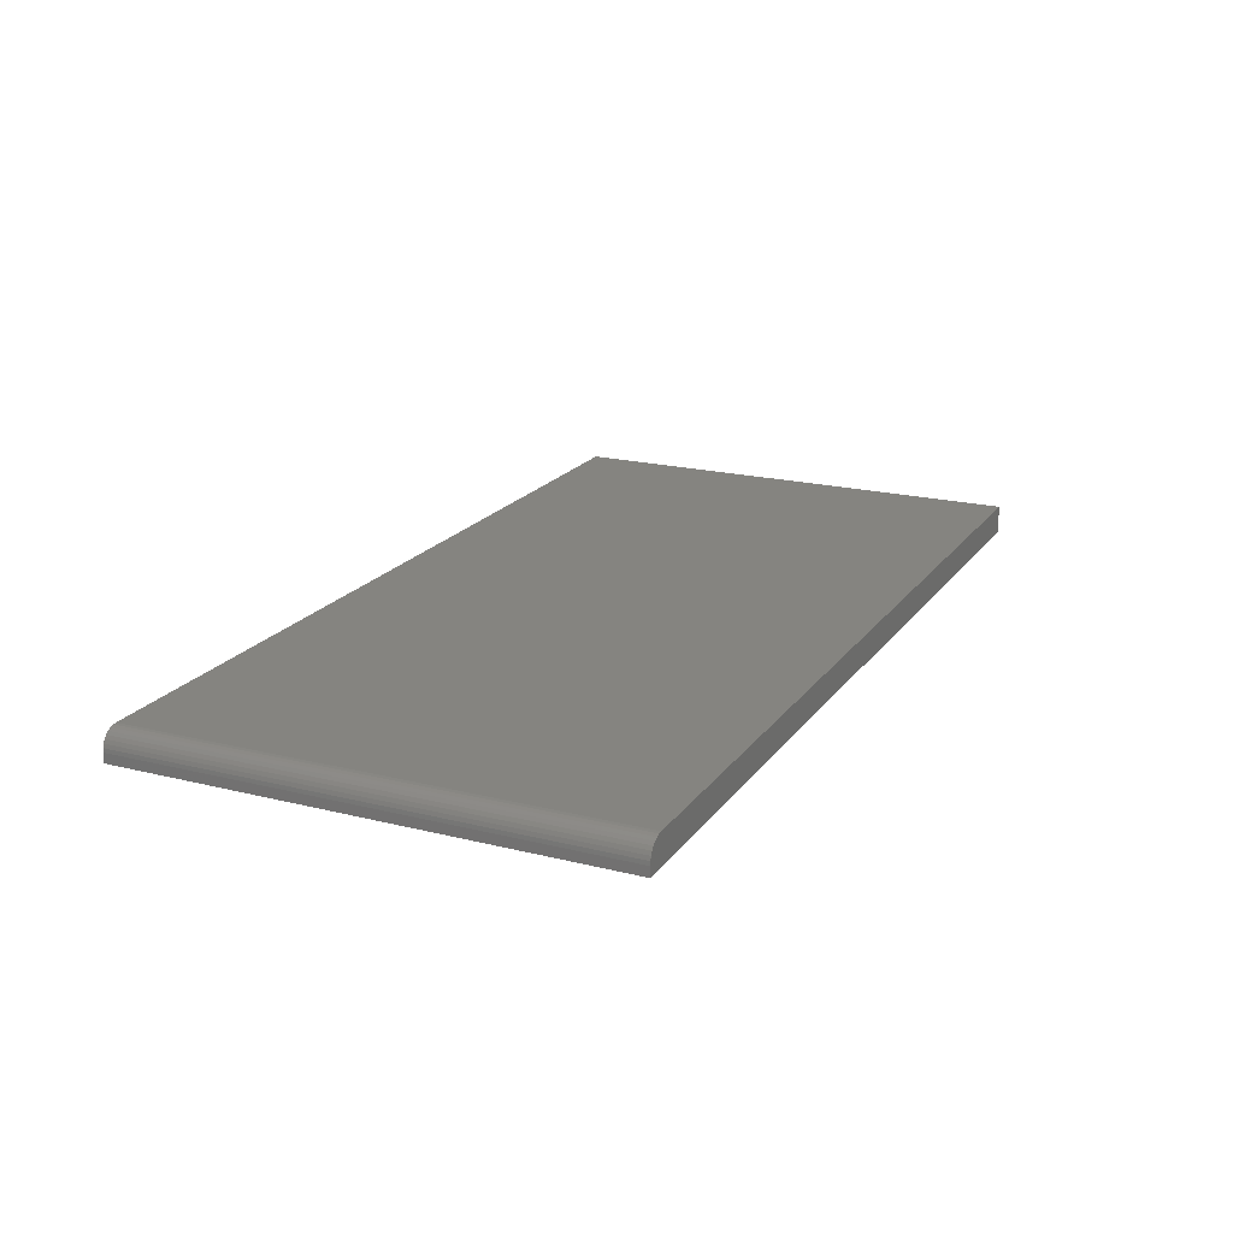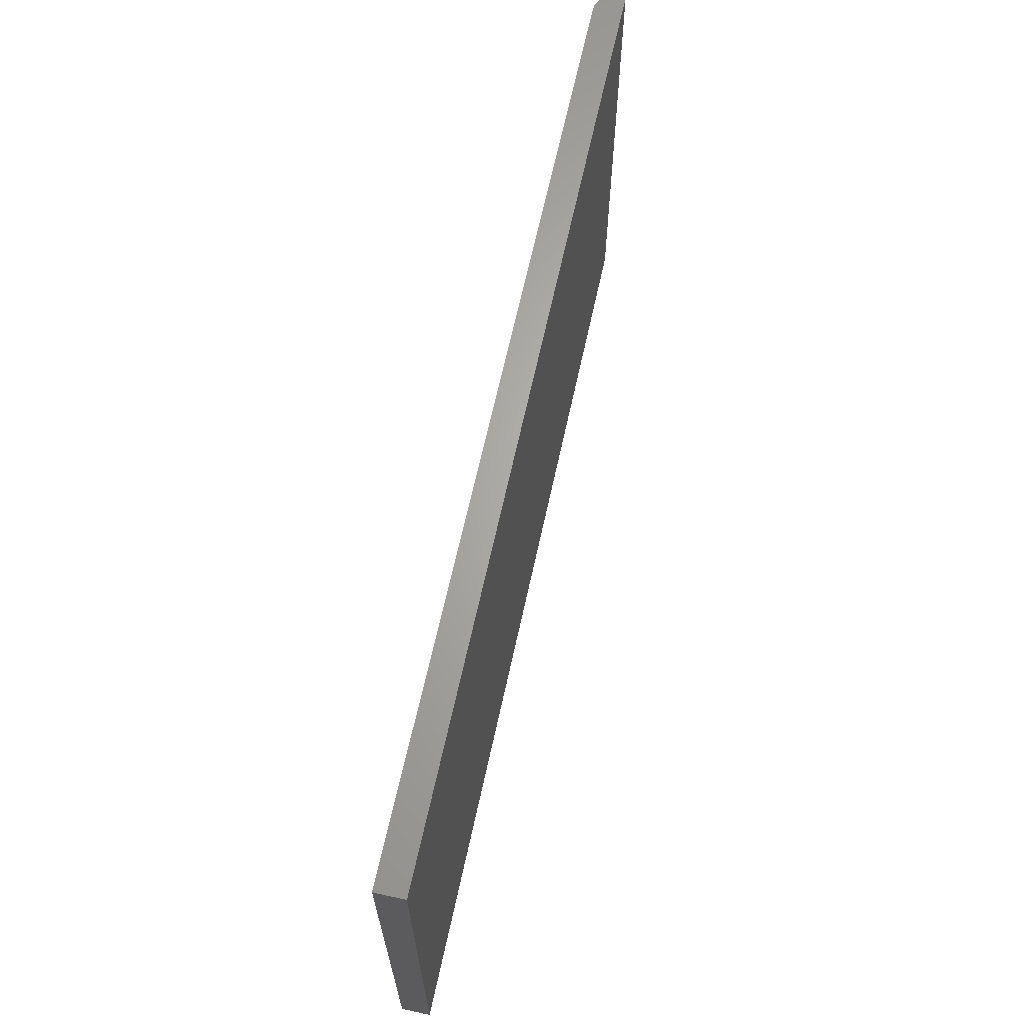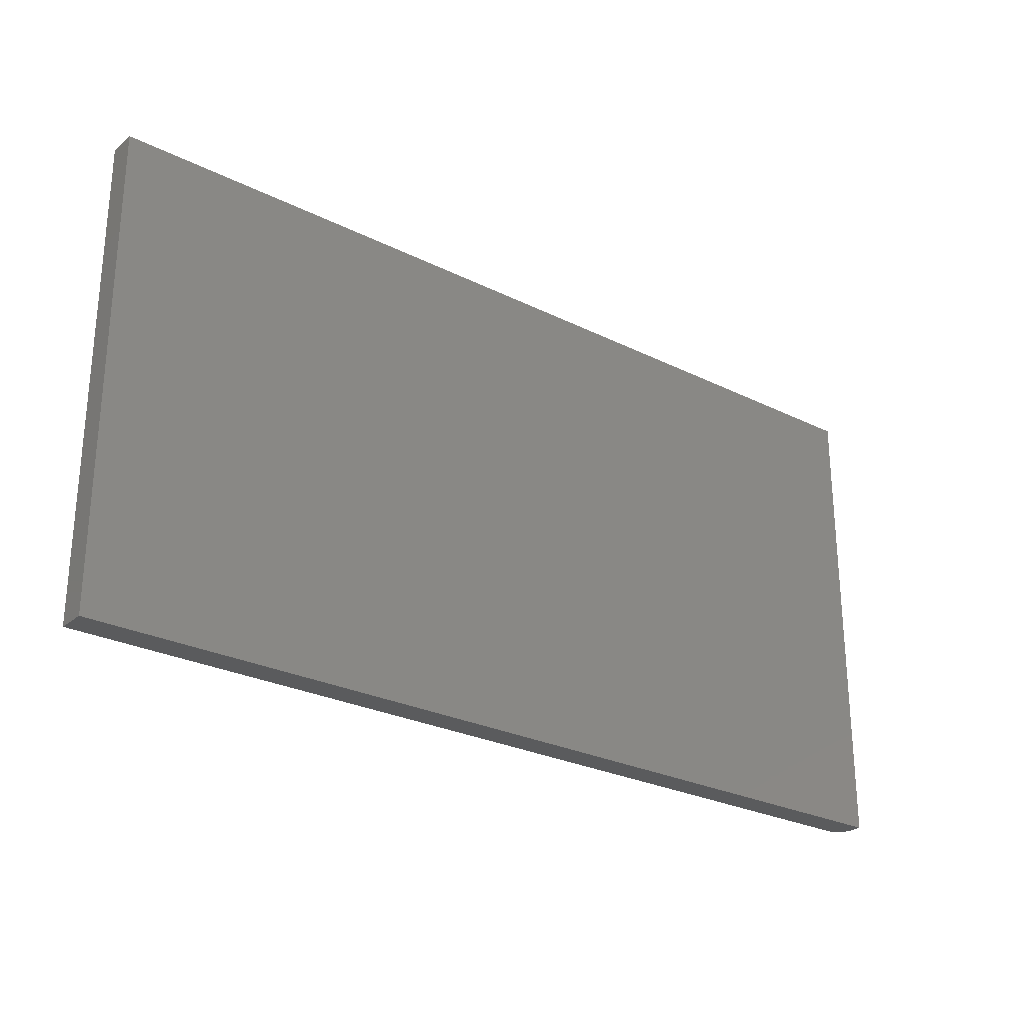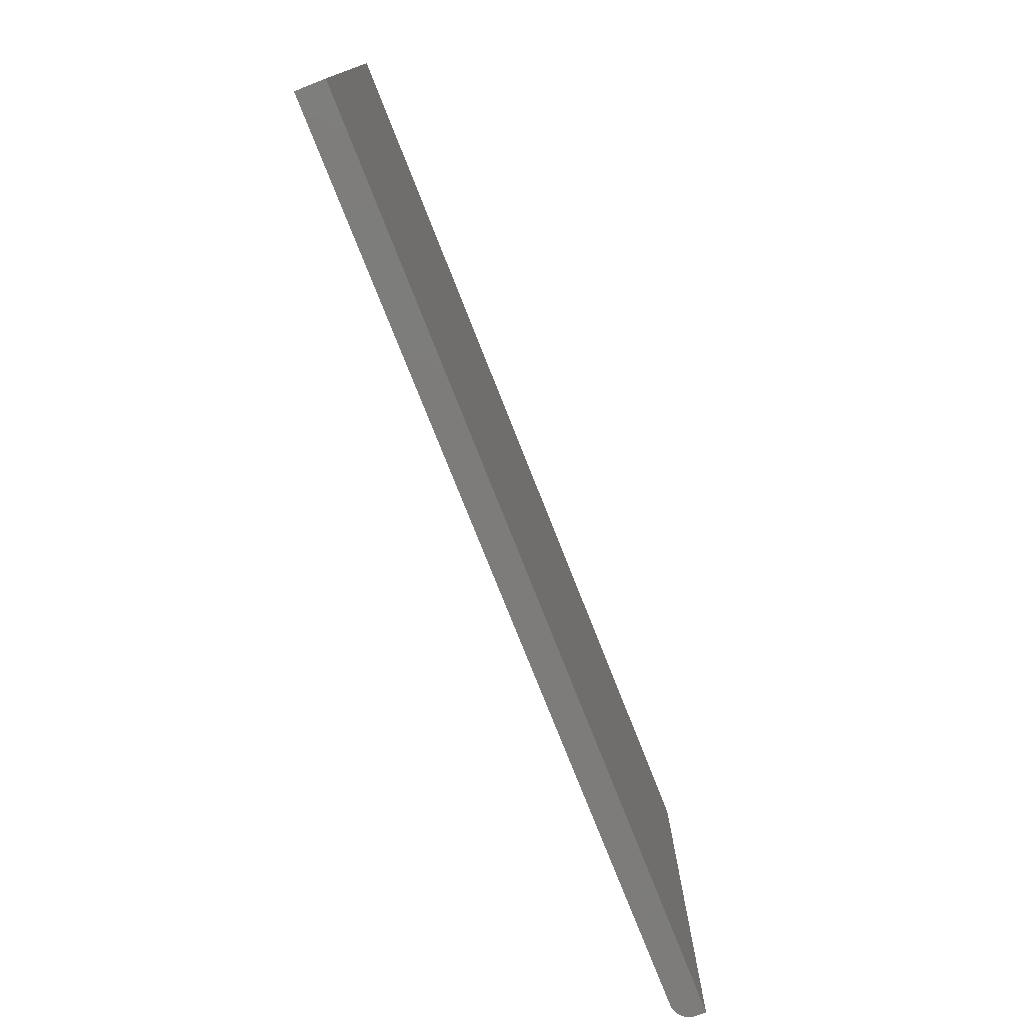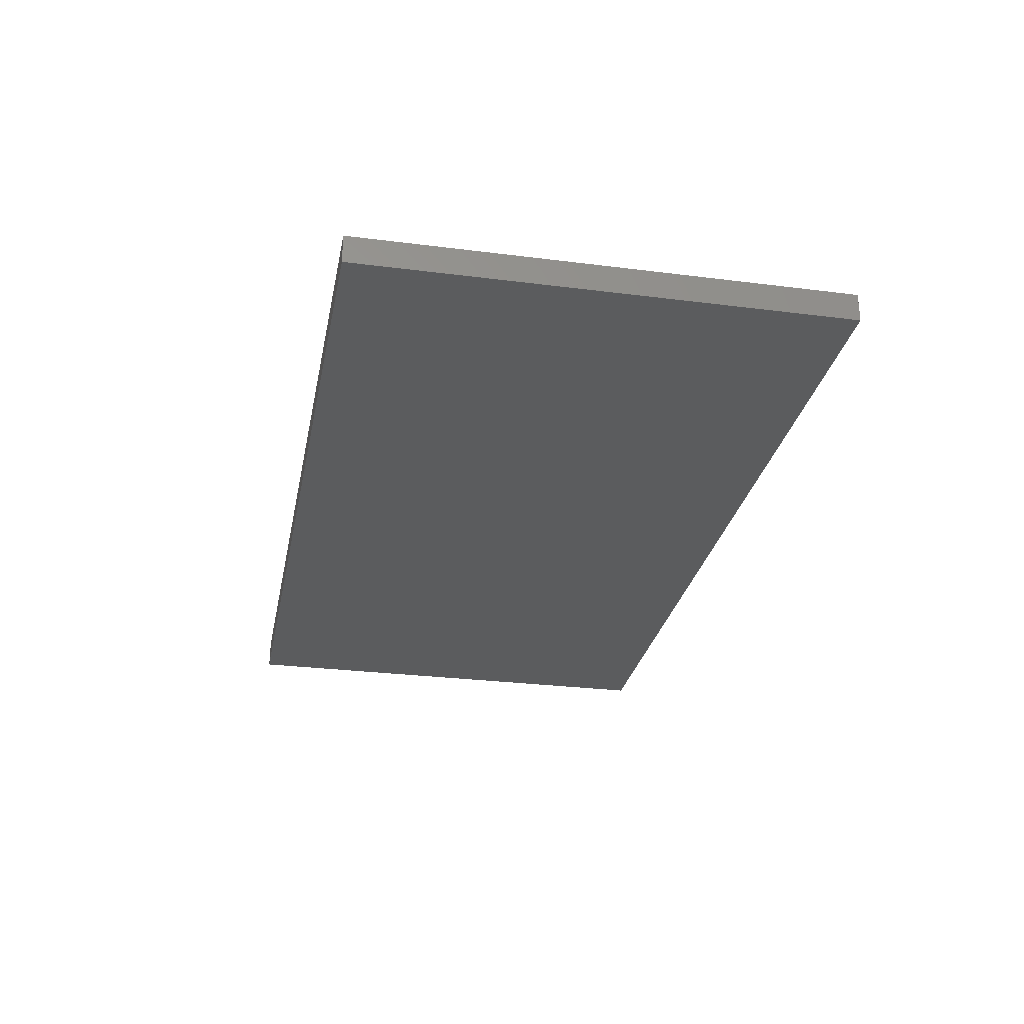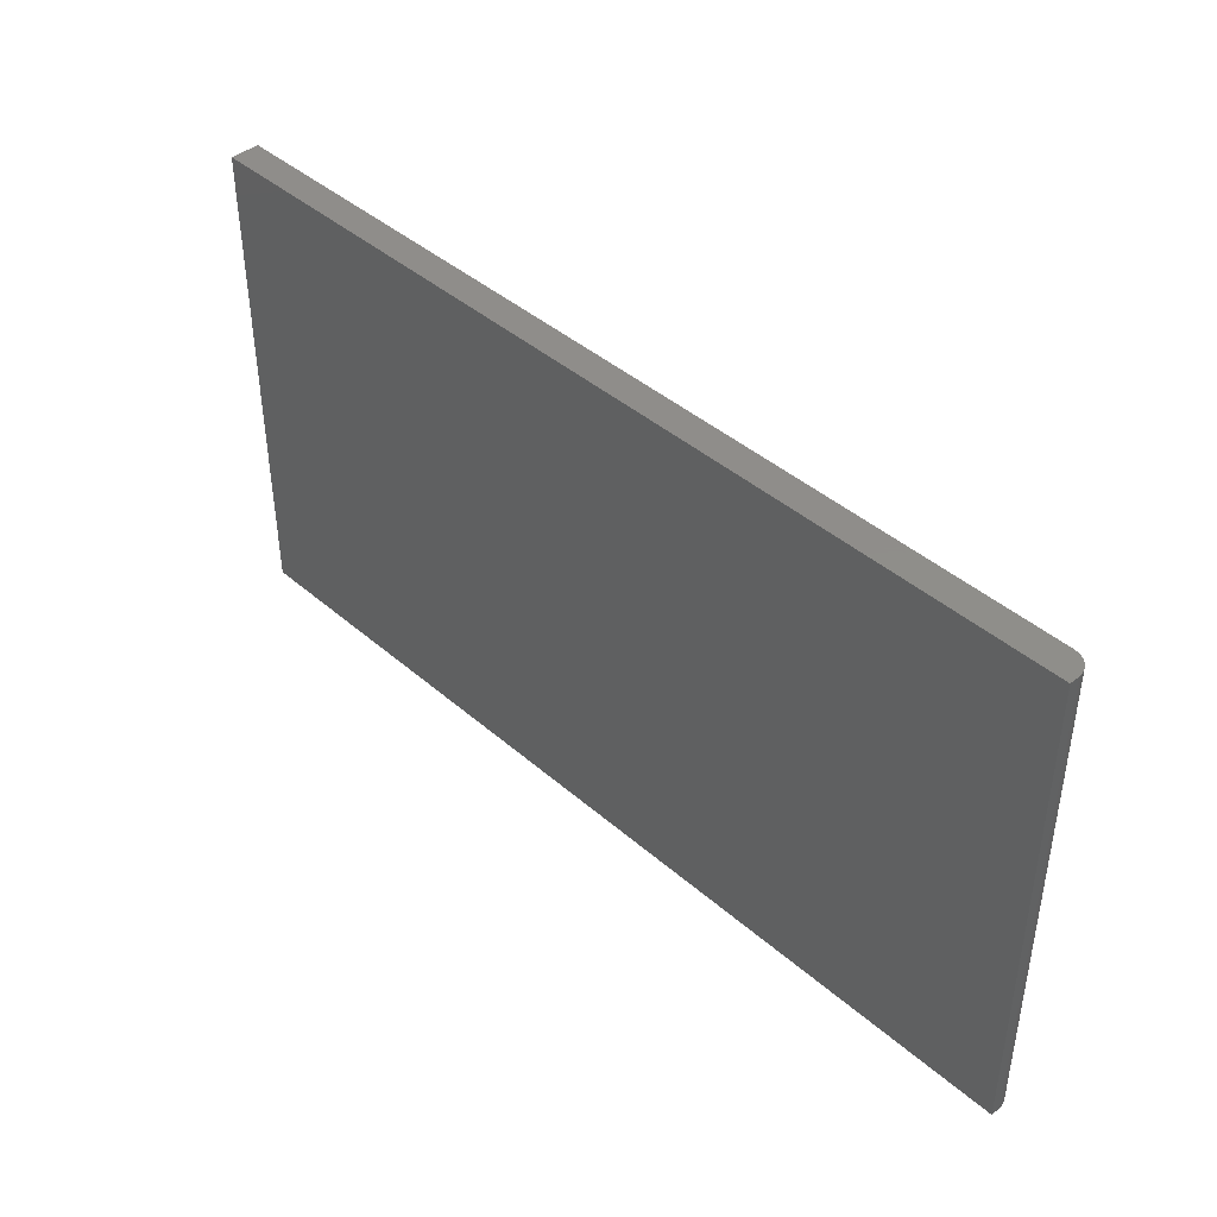
<metadata>
{"format":"stl","ext":"stl","renderer":"f3d","projection":"perspective","resolution":1024,"background":"white","views":[{"elev":19.6,"azim":-64.9,"up":"+Z"},{"elev":65.3,"azim":102.3,"up":"+Y"},{"elev":-26.6,"azim":142.1,"up":"+Y"},{"elev":-75.9,"azim":111.5,"up":"+Y"},{"elev":-28.1,"azim":79.1,"up":"+Z"},{"elev":42.3,"azim":-134.0,"up":"+Y"}]}
</metadata>
<code>
# stl→obj: 24 verts, 44 faces
v 0.01562 -0.4766 0.02344
v 0.75 -0.4766 0.02344
v 0.01562 -0.08183 0.02344
v 0.75 -0.08183 0.02344
v 0 -0.08183 0.007812
v 0 -0.08183 0
v 0 -0.4766 0.007812
v 0 -0.4766 0
v 0.0003002 -0.08183 0.01086
v 0.001189 -0.08183 0.01379
v 0.004576 -0.08183 0.01886
v 0.002633 -0.08183 0.01649
v 0.006944 -0.08183 0.0208
v 0.009646 -0.08183 0.02225
v 0.01258 -0.08183 0.02314
v 0.75 -0.08183 0
v 0.009646 -0.4766 0.02225
v 0.75 -0.4766 0
v 0.01258 -0.4766 0.02314
v 0.0003002 -0.4766 0.01086
v 0.006944 -0.4766 0.0208
v 0.004576 -0.4766 0.01886
v 0.002633 -0.4766 0.01649
v 0.001189 -0.4766 0.01379
f 1 2 3
f 3 2 4
f 5 6 7
f 7 6 8
f 5 9 10
f 11 10 12
f 6 5 10
f 6 10 11
f 6 11 13
f 6 13 14
f 6 14 15
f 6 15 3
f 6 3 4
f 6 4 16
f 8 17 7
f 8 18 17
f 18 1 17
f 18 2 1
f 1 19 17
f 20 7 17
f 20 17 21
f 20 21 22
f 20 22 23
f 20 23 24
f 5 7 9
f 9 7 20
f 9 20 10
f 10 20 24
f 10 24 12
f 12 24 23
f 12 23 11
f 11 23 22
f 11 22 13
f 13 22 21
f 13 21 14
f 14 21 17
f 14 17 15
f 15 17 19
f 15 19 3
f 3 19 1
f 8 6 18
f 18 6 16
f 2 18 4
f 4 18 16

</code>
